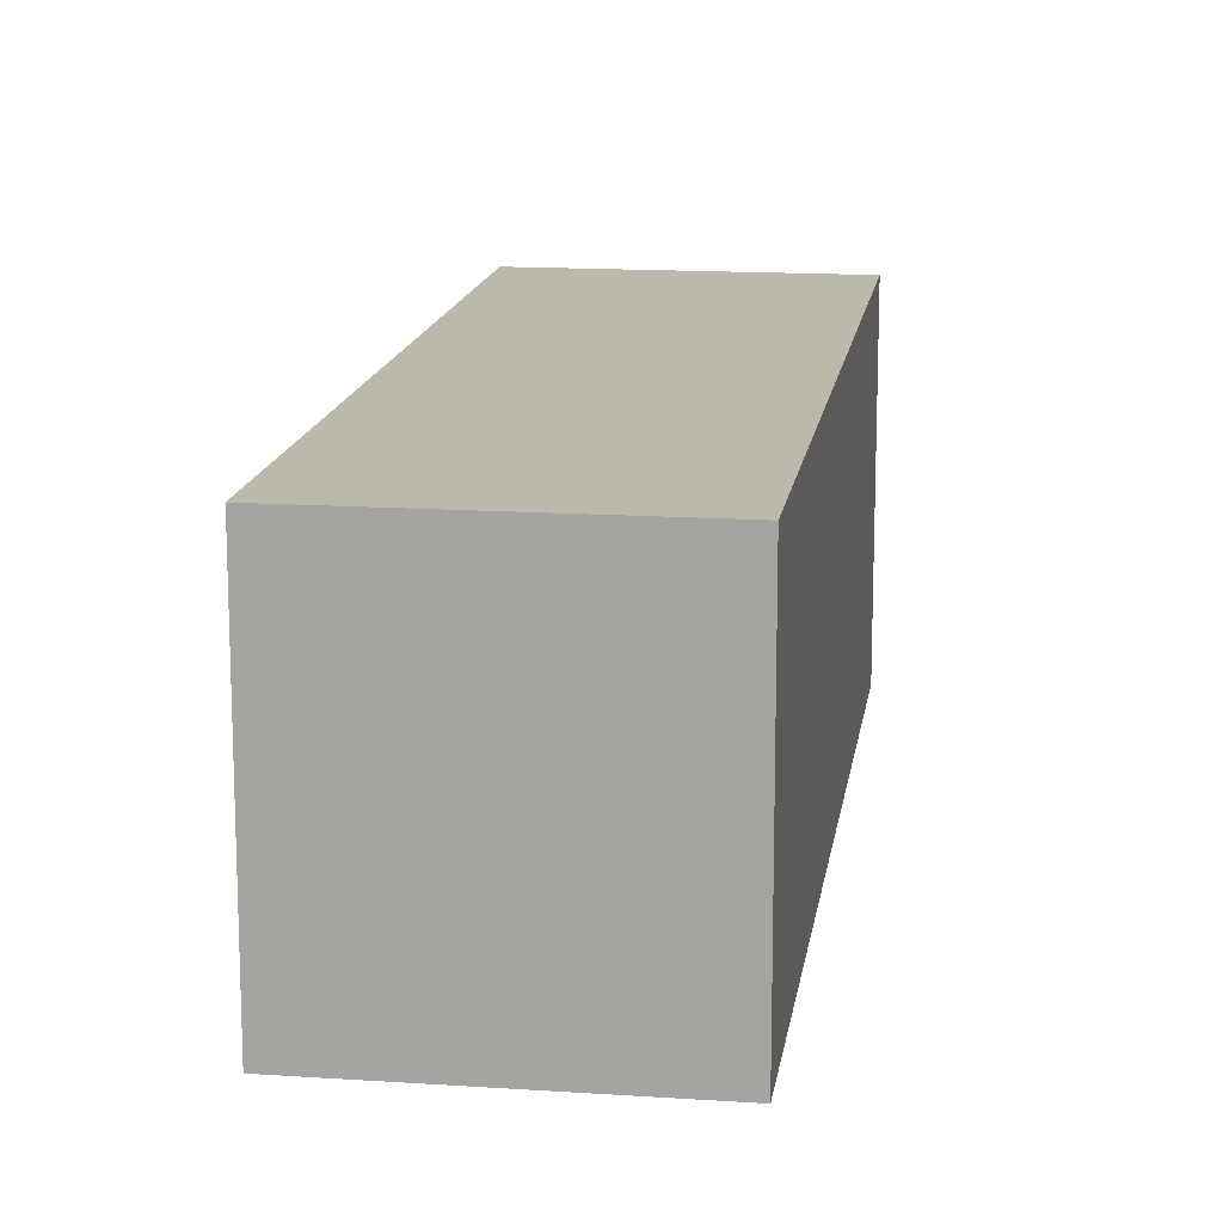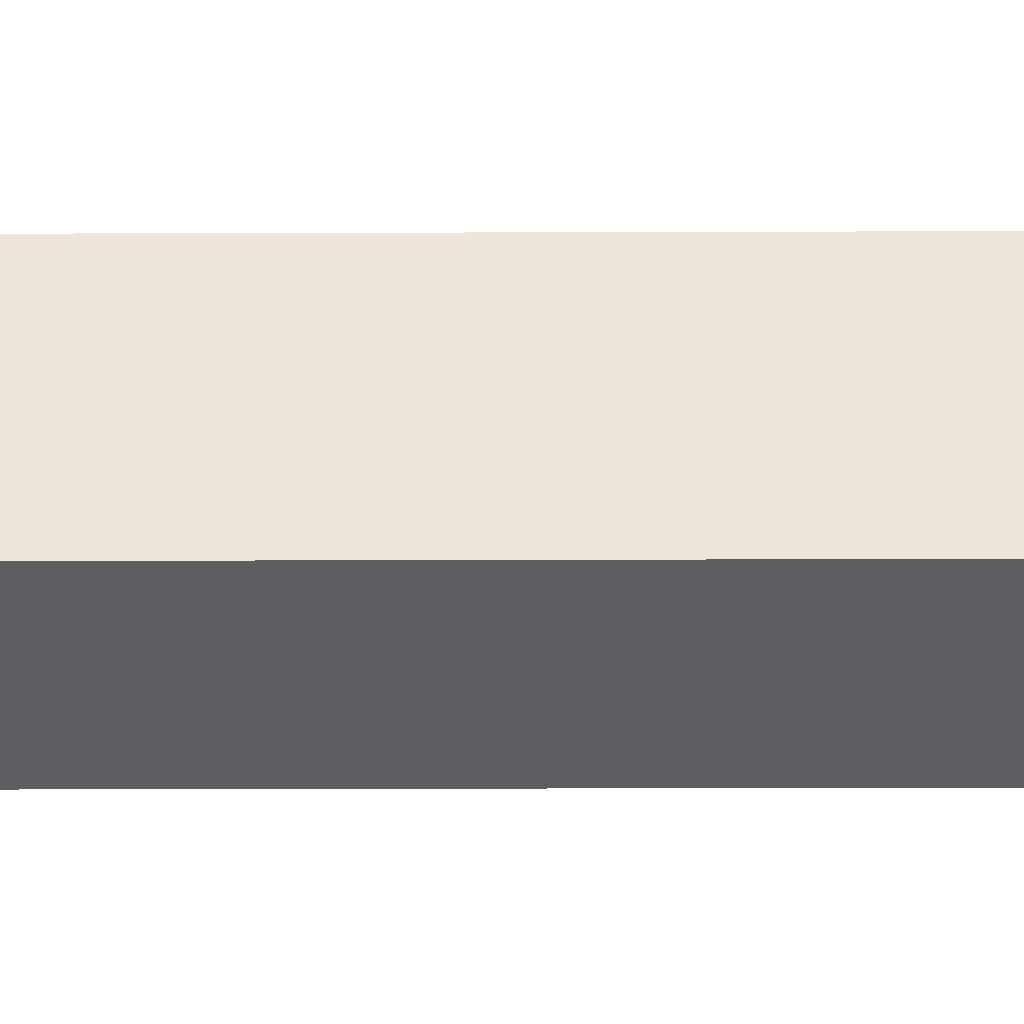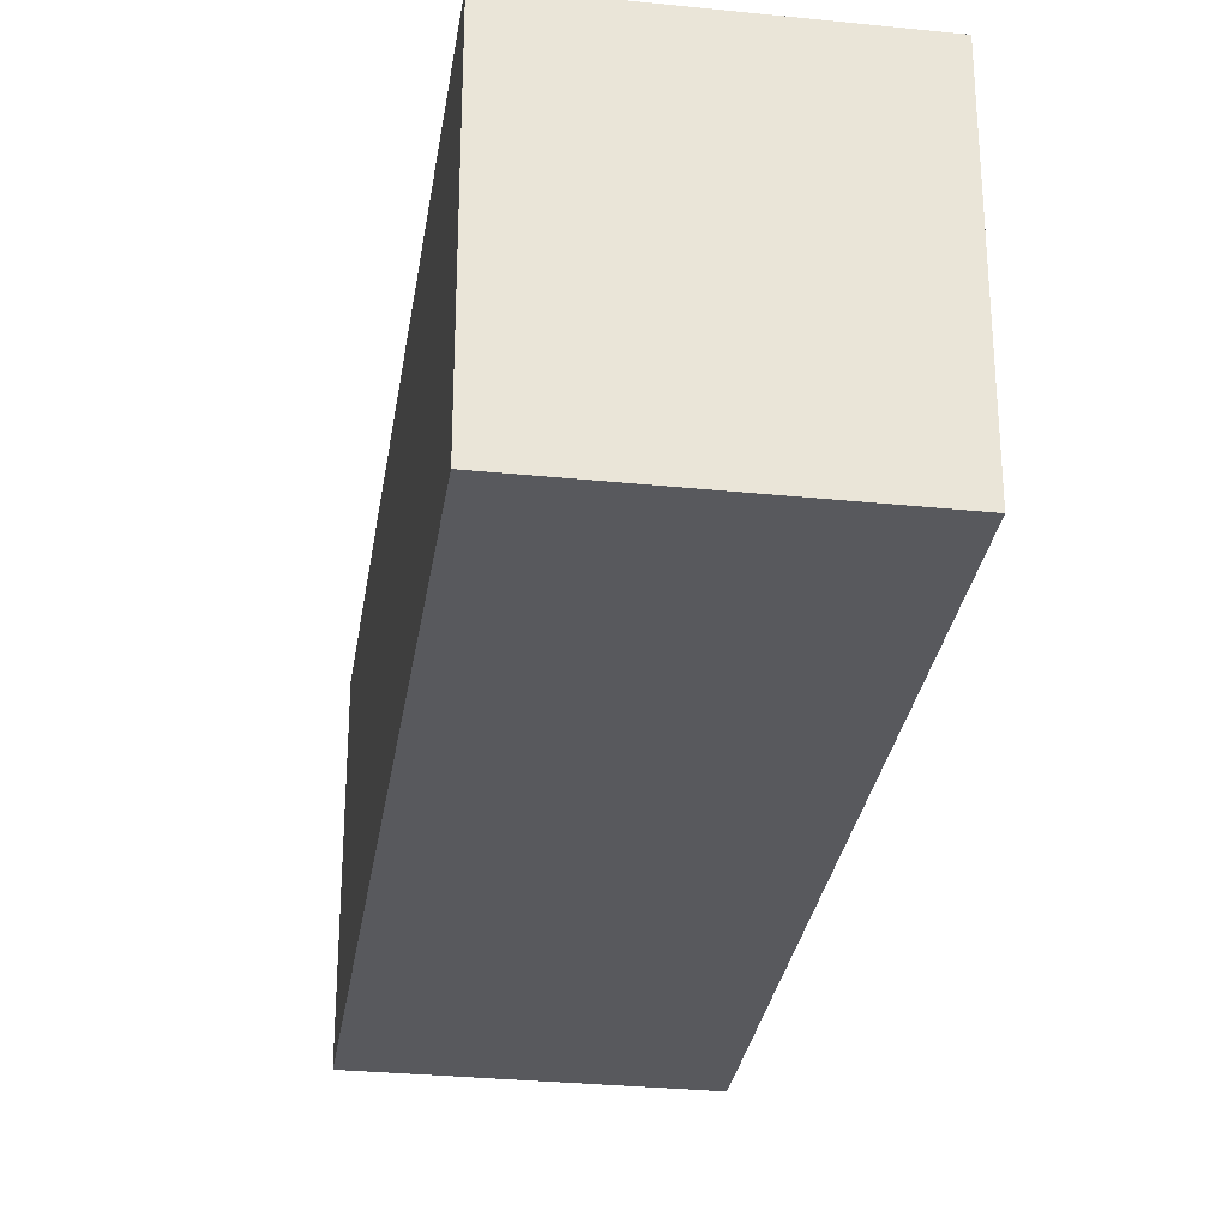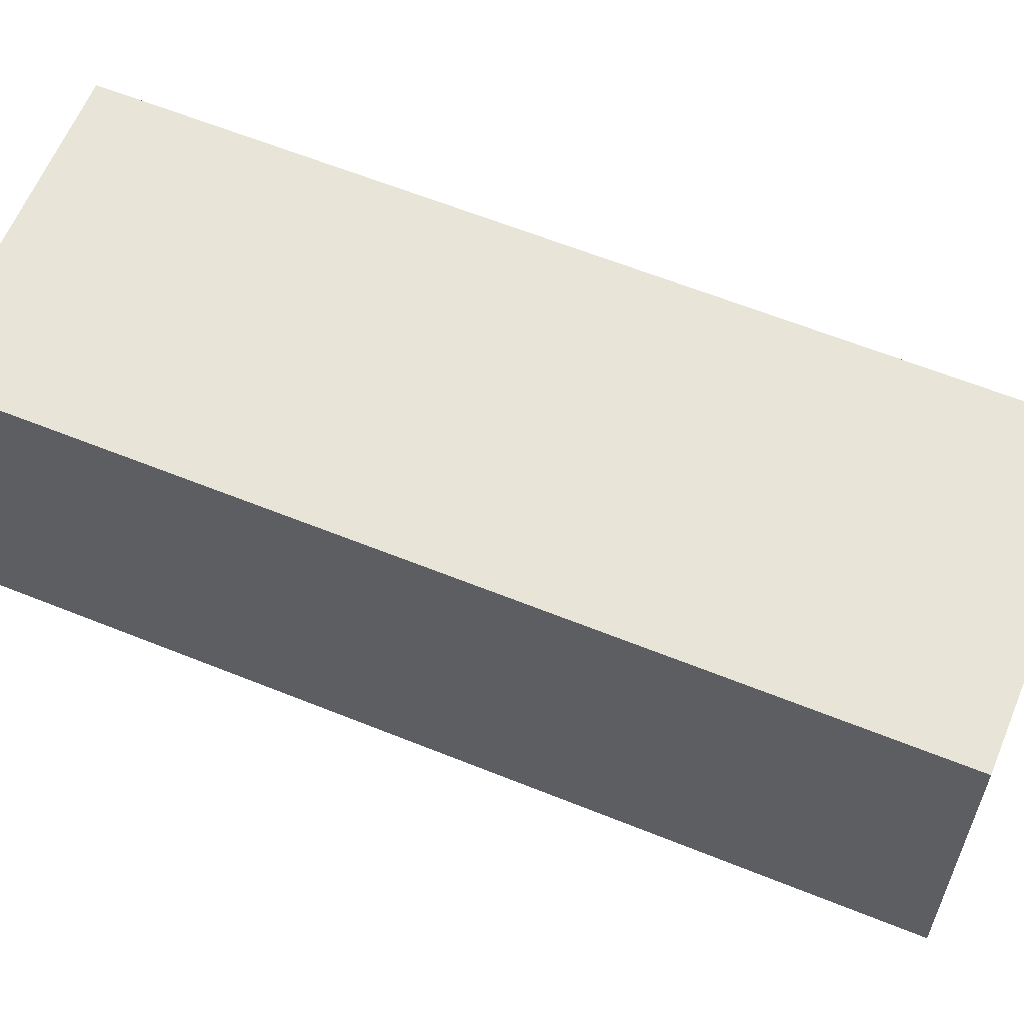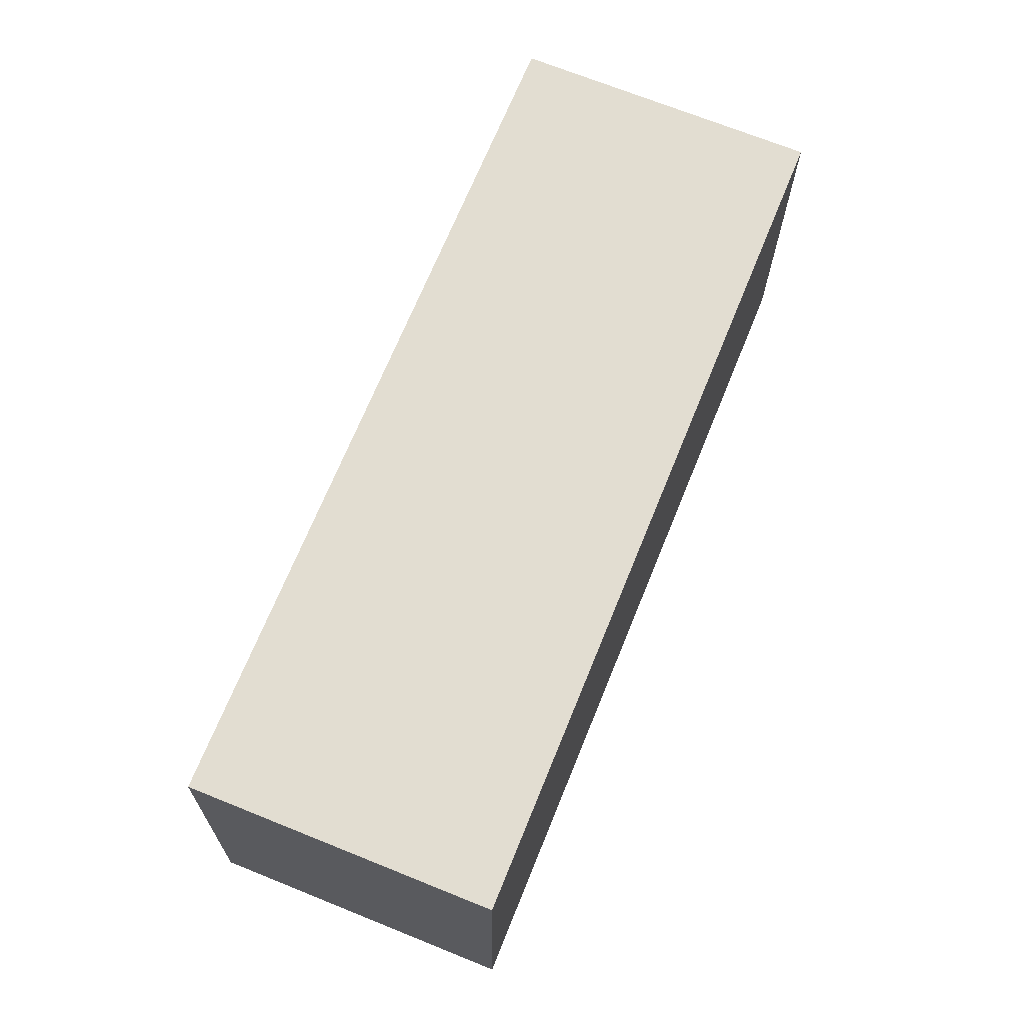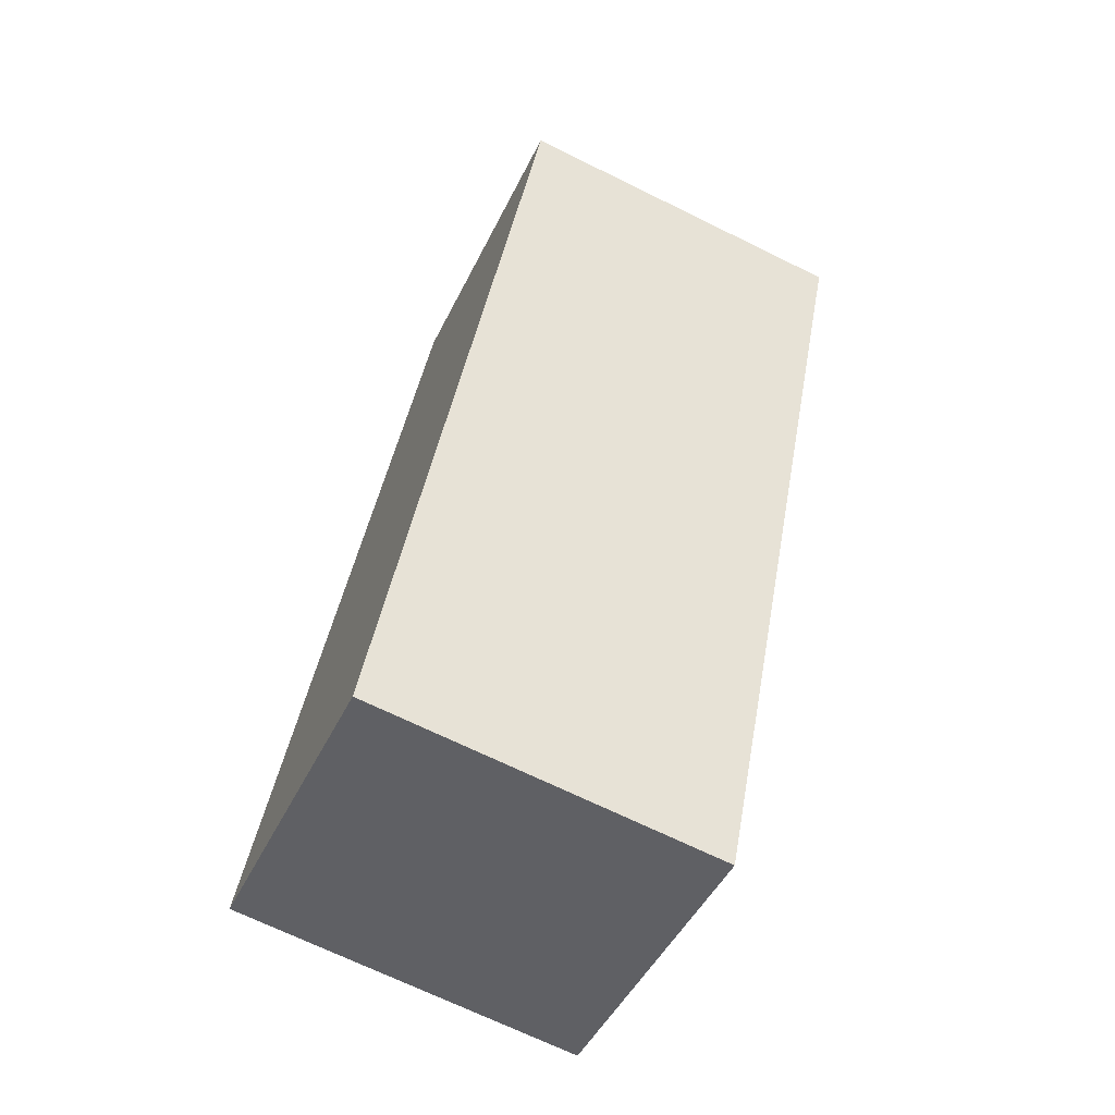
<metadata>
{"format":"obj","ext":"obj","renderer":"f3d","projection":"perspective","resolution":1024,"background":"white","views":[{"elev":14.8,"azim":166.2,"up":"+Y"},{"elev":-39.0,"azim":-111.8,"up":"+Y"},{"elev":-30.0,"azim":149.5,"up":"+Y"},{"elev":61.3,"azim":90.4,"up":"+Y"},{"elev":-21.4,"azim":179.5,"up":"+Z"},{"elev":-69.2,"azim":-116.2,"up":"+Z"}]}
</metadata>
<code>
v  2.197 2.302 -5.436
v  1.93 2.302 0.779
v  4.126 2.302 -4.657
v  1.17 2.302 0.472
v  0 2.302 1.41e-16
v  1.93 -4.77e-17 0.779
v  4.126 2.852e-16 -4.657
v  2.197 3.329e-16 -5.436
v  0 0 0
v  1.17 -2.89e-17 0.472
g defaultobject
f 1 2 3
f 2 1 4
f 4 1 5
f 6 3 2
f 3 6 7
f 7 1 3
f 1 7 8
f 8 5 1
f 5 8 9
f 4 6 2
f 6 4 5
f 6 5 10
f 10 5 9
f 6 8 7
f 8 6 10
f 8 10 9

</code>
